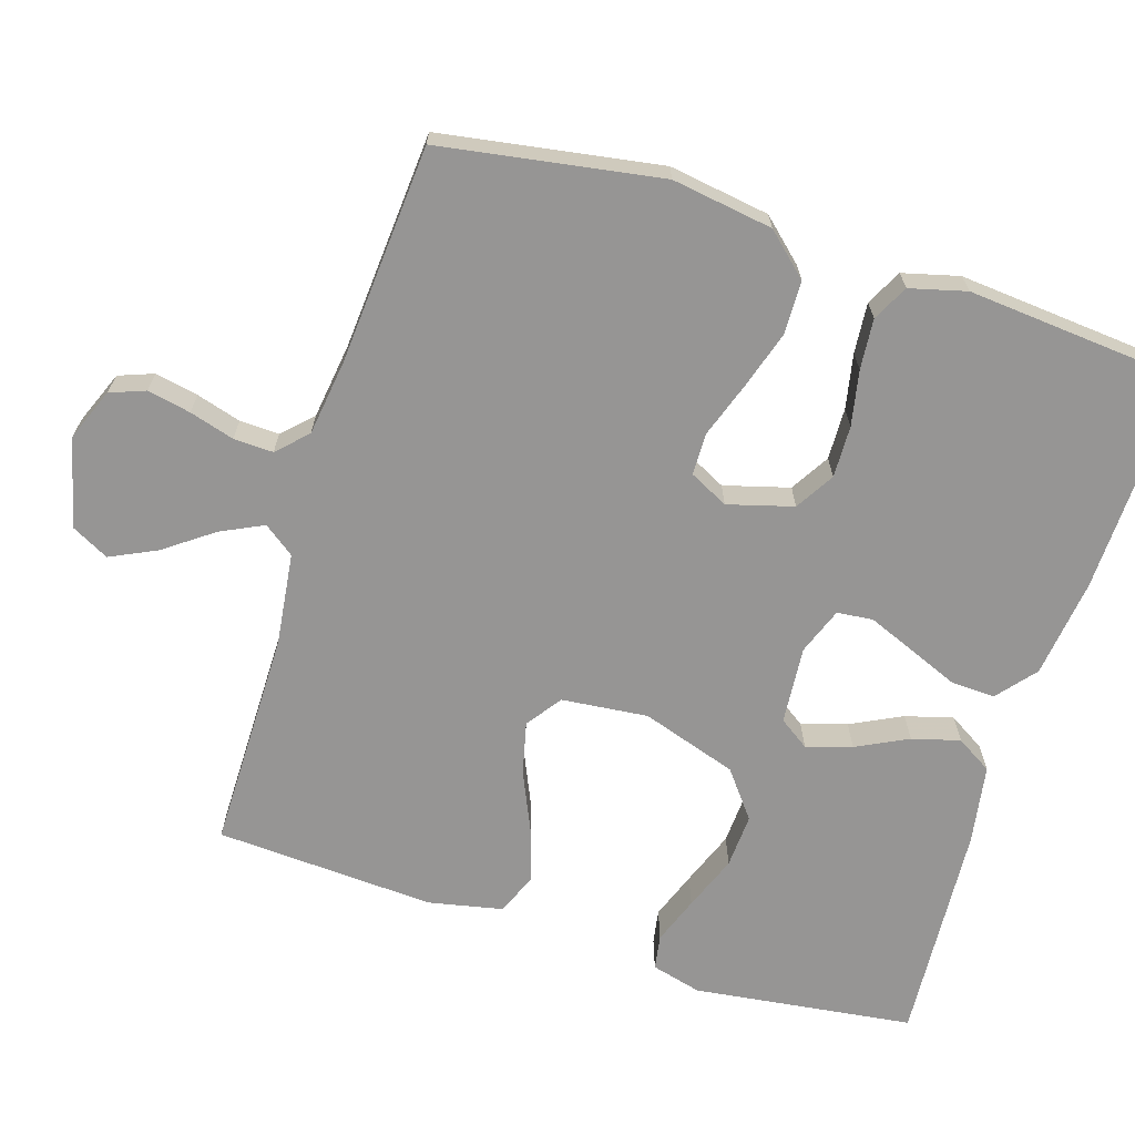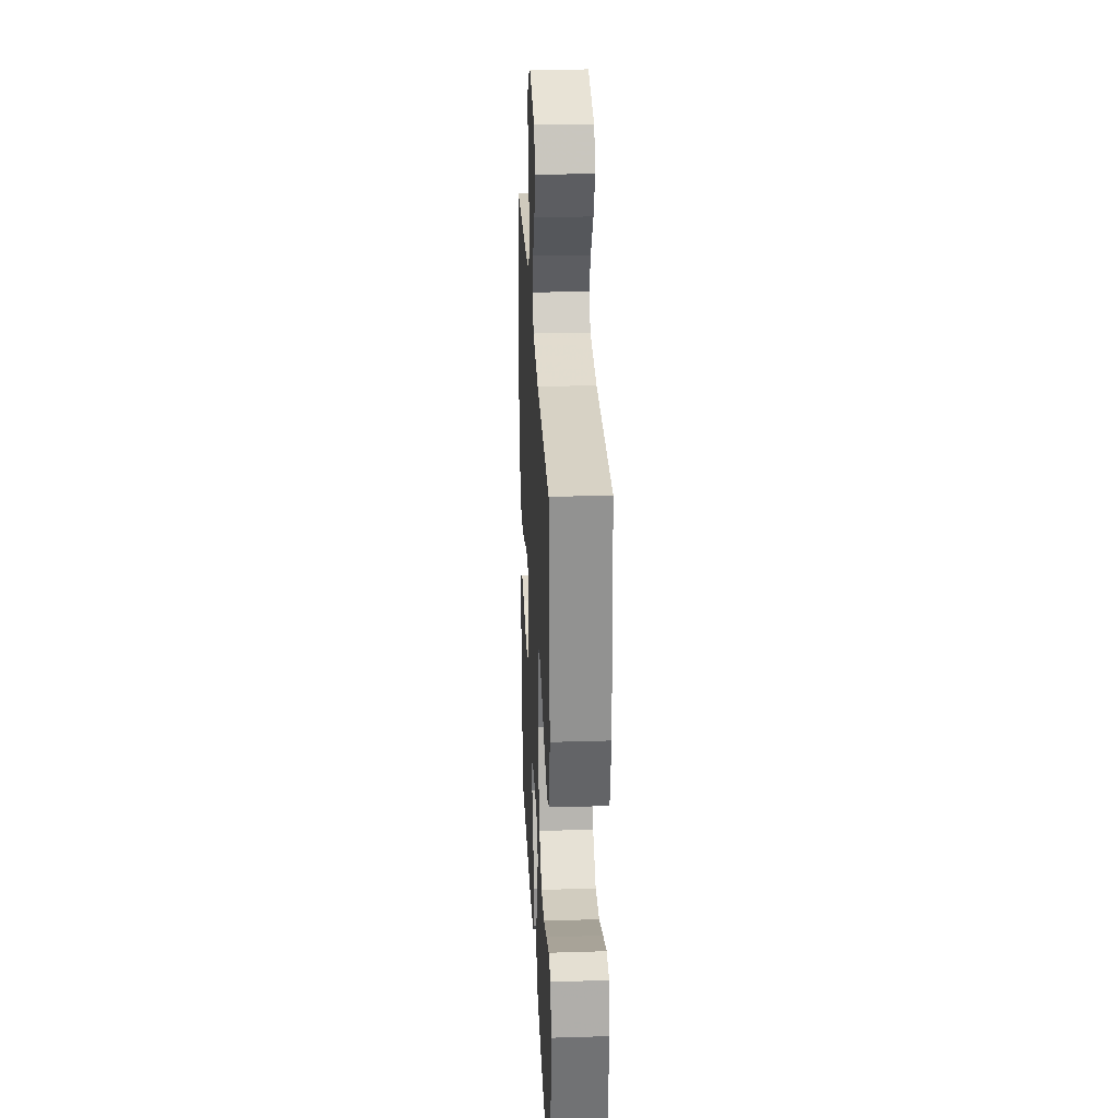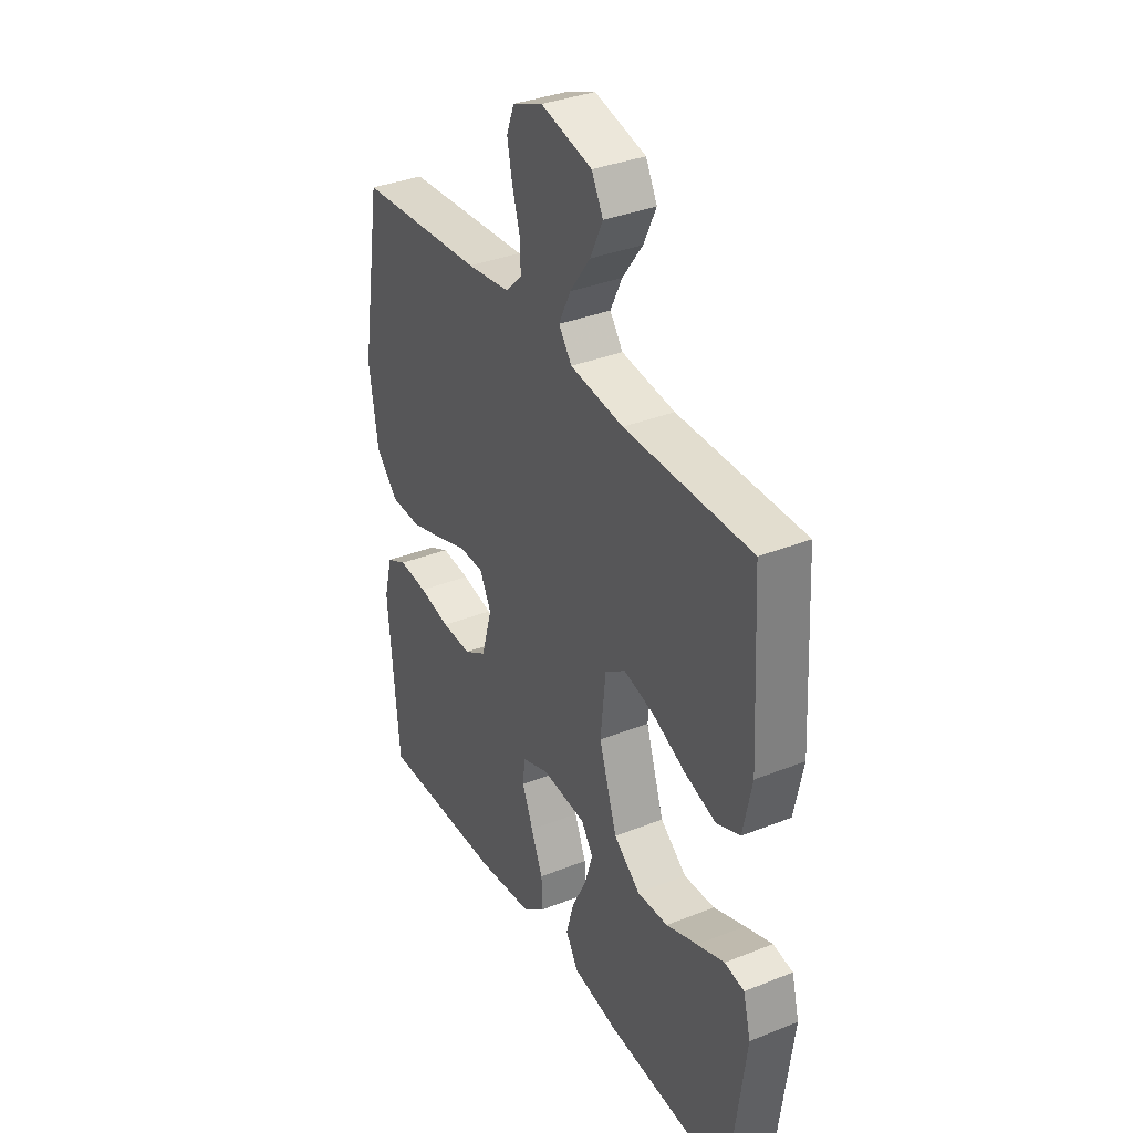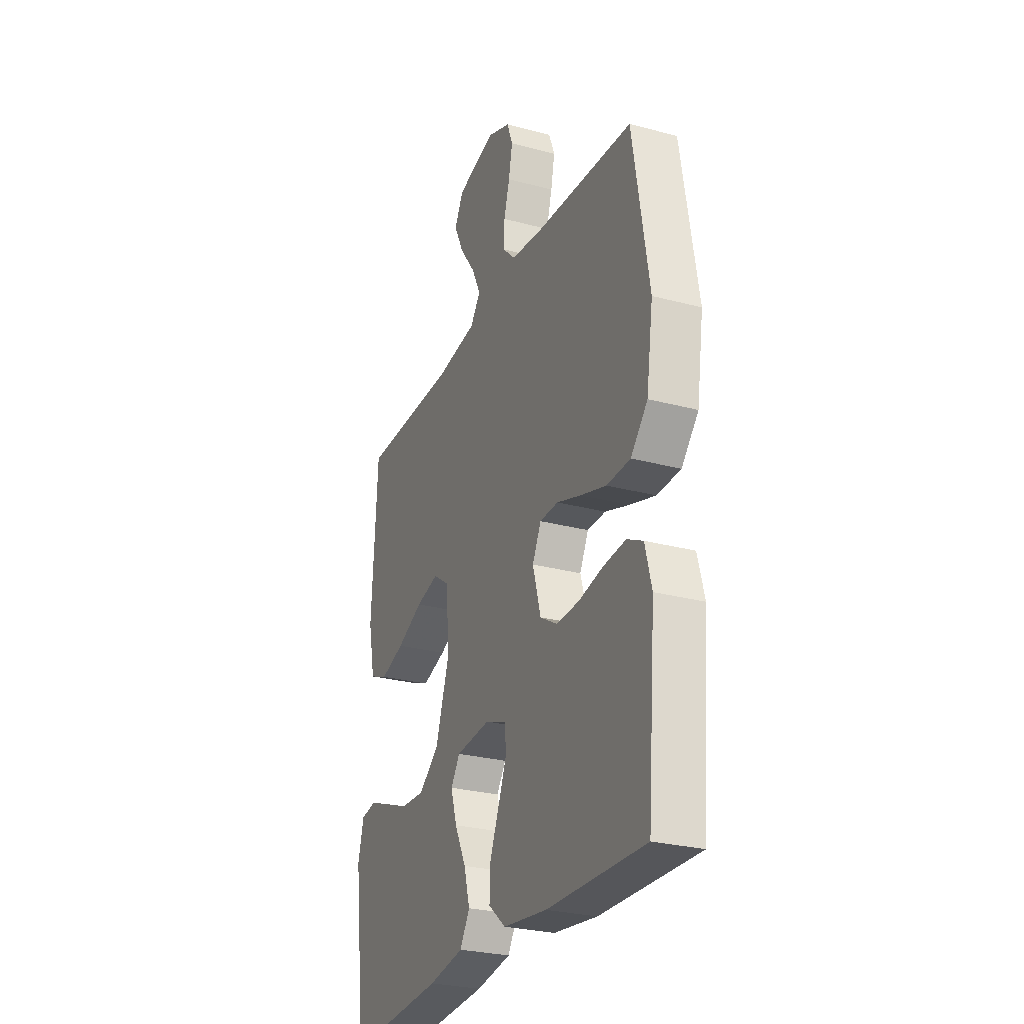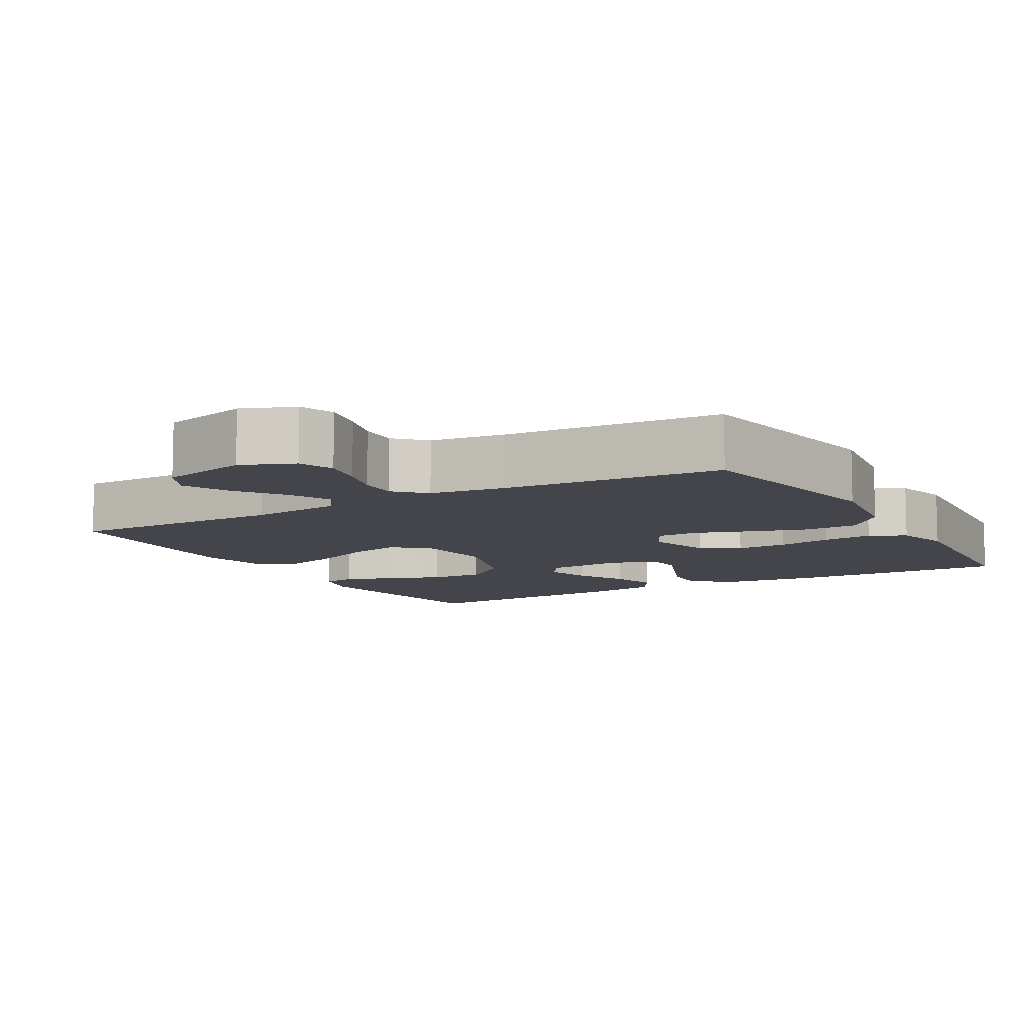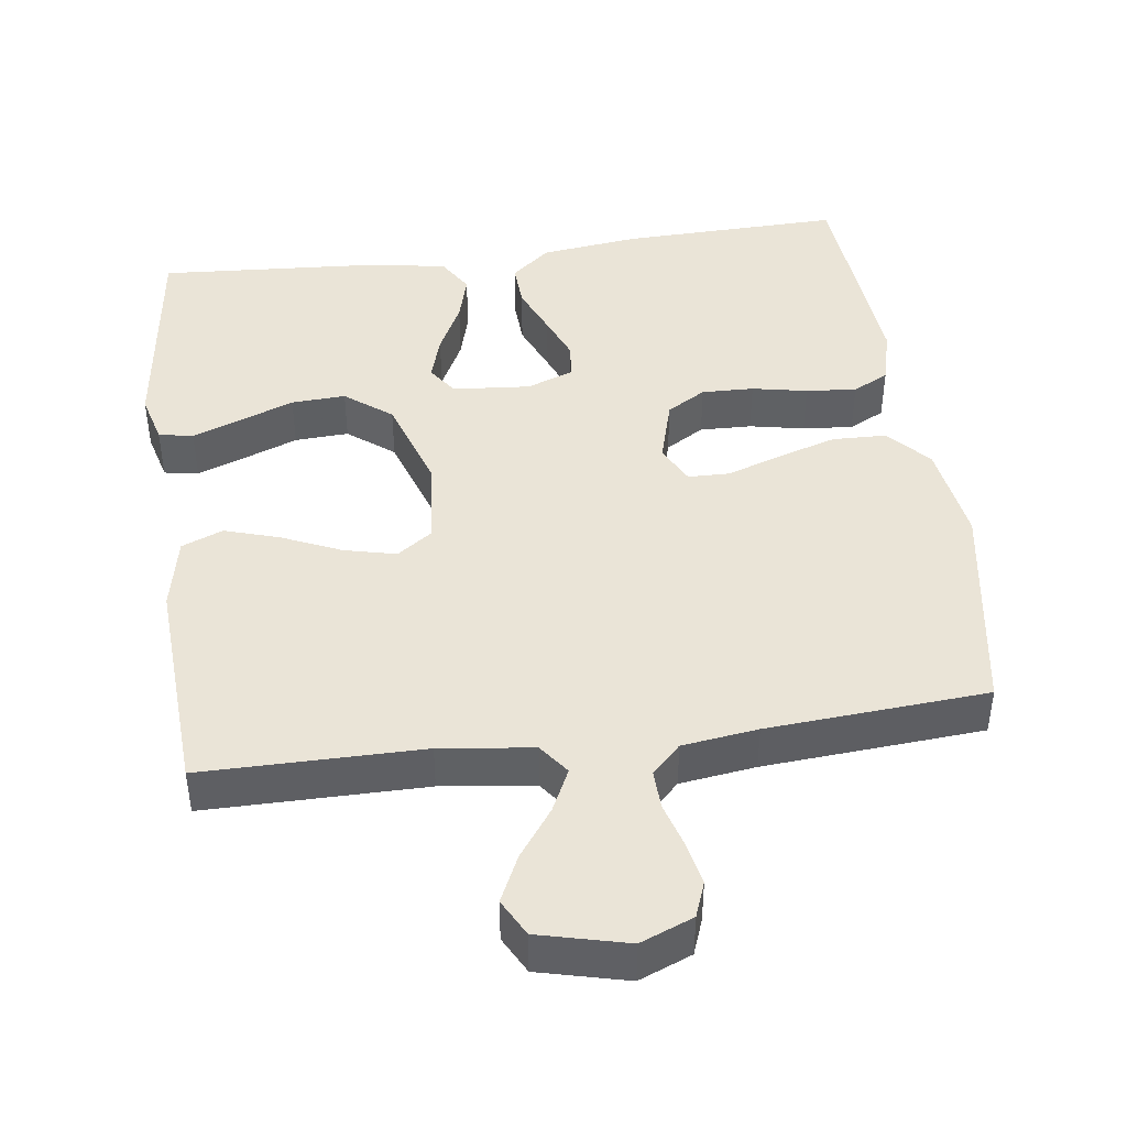
<metadata>
{"format":"obj","ext":"obj","renderer":"f3d","projection":"perspective","resolution":1024,"background":"white","views":[{"elev":-67.6,"azim":72.5,"up":"+Y"},{"elev":27.3,"azim":-92.7,"up":"+Z"},{"elev":35.0,"azim":-118.0,"up":"+Z"},{"elev":-27.4,"azim":67.6,"up":"+Z"},{"elev":-9.2,"azim":29.9,"up":"+Y"},{"elev":43.8,"azim":-7.7,"up":"+Y"}]}
</metadata>
<code>
v 0.5 0.07 -0.5
v 0.2 0.07 -0.492
v 0.065 0.07 -0.475
v 0.012 0.07 -0.431
v 0.015 0.07 -0.37
v 0.043 0.07 -0.303
v 0.069 0.07 -0.239
v 0.064 0.07 -0.19
v 0 0.07 -0.166
v -0.106 0.07 -0.175
v -0.134 0.07 -0.216
v -0.115 0.07 -0.278
v -0.08 0.07 -0.348
v -0.062 0.07 -0.413
v -0.092 0.07 -0.462
v -0.2 0.07 -0.48
v -0.5 0.07 -0.5
v -0.539 0.07 -0.2
v -0.521 0.07 -0.131
v -0.474 0.07 -0.123
v -0.409 0.07 -0.147
v -0.334 0.07 -0.176
v -0.26 0.07 -0.18
v -0.197 0.07 -0.131
v -0.154 0.07 0
v -0.166 0.07 0.118
v -0.214 0.07 0.152
v -0.285 0.07 0.135
v -0.366 0.07 0.099
v -0.44 0.07 0.076
v -0.496 0.07 0.099
v -0.517 0.07 0.2
v -0.5 0.07 0.5
v -0.2 0.07 0.5
v -0.073 0.07 0.516
v -0.042 0.07 0.558
v -0.07 0.07 0.616
v -0.118 0.07 0.682
v -0.148 0.07 0.745
v -0.121 0.07 0.796
v 0 0.07 0.826
v 0.072 0.07 0.797
v 0.09 0.07 0.749
v 0.078 0.07 0.69
v 0.06 0.07 0.629
v 0.058 0.07 0.575
v 0.097 0.07 0.536
v 0.2 0.07 0.522
v 0.5 0.07 0.5
v 0.549 0.07 0.2
v 0.528 0.07 0.062
v 0.476 0.07 0.005
v 0.403 0.07 0.003
v 0.323 0.07 0.028
v 0.248 0.07 0.054
v 0.191 0.07 0.053
v 0.164 0.07 0
v 0.189 0.07 -0.089
v 0.242 0.07 -0.121
v 0.313 0.07 -0.119
v 0.388 0.07 -0.104
v 0.457 0.07 -0.098
v 0.506 0.07 -0.123
v 0.526 0.07 -0.2
v 0.5 0 -0.5
v 0.2 0 -0.492
v 0.065 0 -0.475
v 0.012 0 -0.431
v 0.015 0 -0.37
v 0.043 0 -0.303
v 0.069 0 -0.239
v 0.064 0 -0.19
v 0 0 -0.166
v -0.106 0 -0.175
v -0.134 0 -0.216
v -0.115 0 -0.278
v -0.08 0 -0.348
v -0.062 0 -0.413
v -0.092 0 -0.462
v -0.2 0 -0.48
v -0.5 0 -0.5
v -0.539 0 -0.2
v -0.521 0 -0.131
v -0.474 0 -0.123
v -0.409 0 -0.147
v -0.334 0 -0.176
v -0.26 0 -0.18
v -0.197 0 -0.131
v -0.154 0 0
v -0.166 0 0.118
v -0.214 0 0.152
v -0.285 0 0.135
v -0.366 0 0.099
v -0.44 0 0.076
v -0.496 0 0.099
v -0.517 0 0.2
v -0.5 0 0.5
v -0.2 0 0.5
v -0.073 0 0.516
v -0.042 0 0.558
v -0.07 0 0.616
v -0.118 0 0.682
v -0.148 0 0.745
v -0.121 0 0.796
v 0 0 0.826
v 0.072 0 0.797
v 0.09 0 0.749
v 0.078 0 0.69
v 0.06 0 0.629
v 0.058 0 0.575
v 0.097 0 0.536
v 0.2 0 0.522
v 0.5 0 0.5
v 0.549 0 0.2
v 0.528 0 0.062
v 0.476 0 0.005
v 0.403 0 0.003
v 0.323 0 0.028
v 0.248 0 0.054
v 0.191 0 0.053
v 0.164 0 0
v 0.189 0 -0.089
v 0.242 0 -0.121
v 0.313 0 -0.119
v 0.388 0 -0.104
v 0.457 0 -0.098
v 0.506 0 -0.123
v 0.526 0 -0.2
f 60 61 62 63
f 59 60 63 64
f 52 53 54 55
f 50 51 52 55
f 48 49 50 55
f 47 48 55 56
f 46 47 56 57
f 42 43 44 45
f 40 41 42 45
f 40 45 46
f 37 38 39 40
f 36 37 40 46
f 35 36 46 57
f 31 32 33 34
f 28 29 30 31
f 27 28 31 34
f 26 27 34 35
f 19 20 21 22
f 17 18 19 22
f 17 22 23
f 16 17 23 24
f 12 13 14 15
f 11 12 15 16
f 3 4 5 6
f 3 6 7
f 2 3 7
f 59 64 1 2
f 58 59 2 7
f 57 58 7 8
f 25 26 35 57
f 25 57 8 9
f 11 16 24 25
f 10 11 25
f 9 10 25
f 127 126 125 124
f 128 127 124 123
f 119 118 117 116
f 119 116 115 114
f 119 114 113 112
f 120 119 112 111
f 121 120 111 110
f 109 108 107 106
f 109 106 105 104
f 110 109 104
f 104 103 102 101
f 110 104 101 100
f 121 110 100 99
f 98 97 96 95
f 95 94 93 92
f 98 95 92 91
f 99 98 91 90
f 86 85 84 83
f 86 83 82 81
f 87 86 81
f 88 87 81 80
f 79 78 77 76
f 80 79 76 75
f 70 69 68 67
f 71 70 67
f 71 67 66
f 66 65 128 123
f 71 66 123 122
f 72 71 122 121
f 121 99 90 89
f 73 72 121 89
f 89 88 80 75
f 89 75 74
f 89 74 73
f 1 65 66 2
f 2 66 67 3
f 3 67 68 4
f 4 68 69 5
f 5 69 70 6
f 6 70 71 7
f 7 71 72 8
f 8 72 73 9
f 9 73 74 10
f 10 74 75 11
f 11 75 76 12
f 12 76 77 13
f 13 77 78 14
f 14 78 79 15
f 15 79 80 16
f 16 80 81 17
f 17 81 82 18
f 18 82 83 19
f 19 83 84 20
f 20 84 85 21
f 21 85 86 22
f 22 86 87 23
f 23 87 88 24
f 24 88 89 25
f 25 89 90 26
f 26 90 91 27
f 27 91 92 28
f 28 92 93 29
f 29 93 94 30
f 30 94 95 31
f 31 95 96 32
f 32 96 97 33
f 33 97 98 34
f 34 98 99 35
f 35 99 100 36
f 36 100 101 37
f 37 101 102 38
f 38 102 103 39
f 39 103 104 40
f 40 104 105 41
f 41 105 106 42
f 42 106 107 43
f 43 107 108 44
f 44 108 109 45
f 45 109 110 46
f 46 110 111 47
f 47 111 112 48
f 48 112 113 49
f 49 113 114 50
f 50 114 115 51
f 51 115 116 52
f 52 116 117 53
f 53 117 118 54
f 54 118 119 55
f 55 119 120 56
f 56 120 121 57
f 57 121 122 58
f 58 122 123 59
f 59 123 124 60
f 60 124 125 61
f 61 125 126 62
f 62 126 127 63
f 63 127 128 64
f 64 128 65 1

</code>
